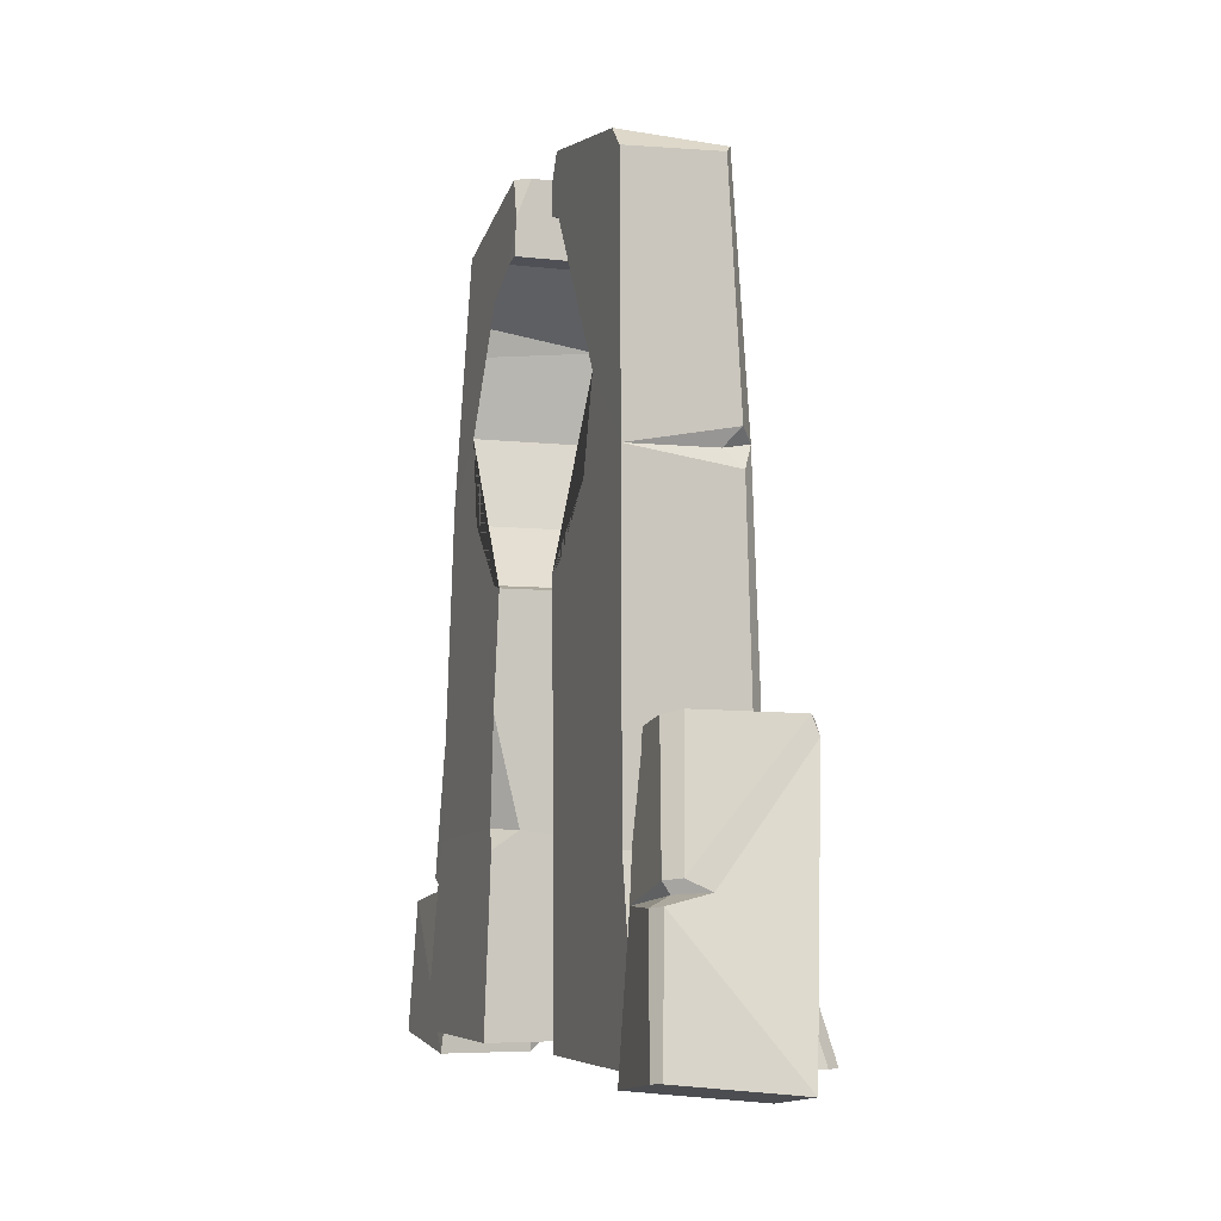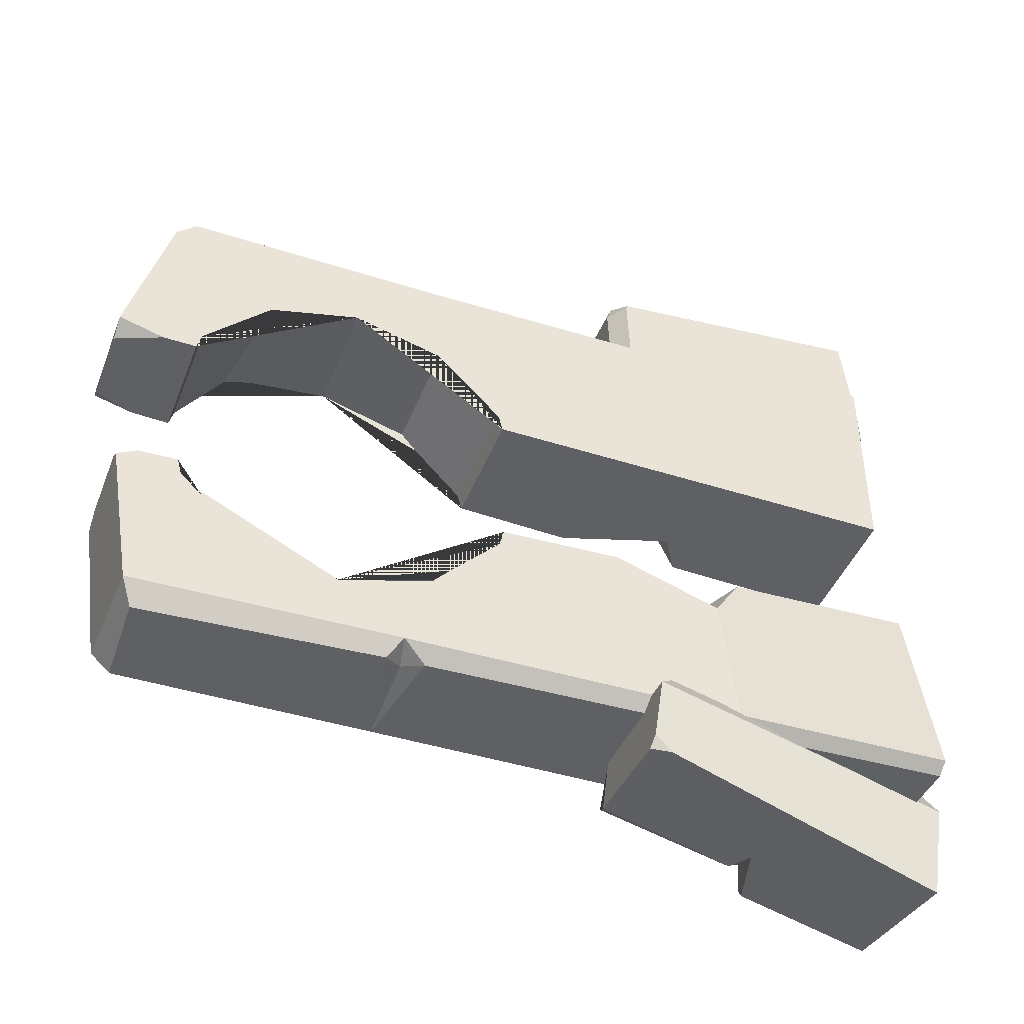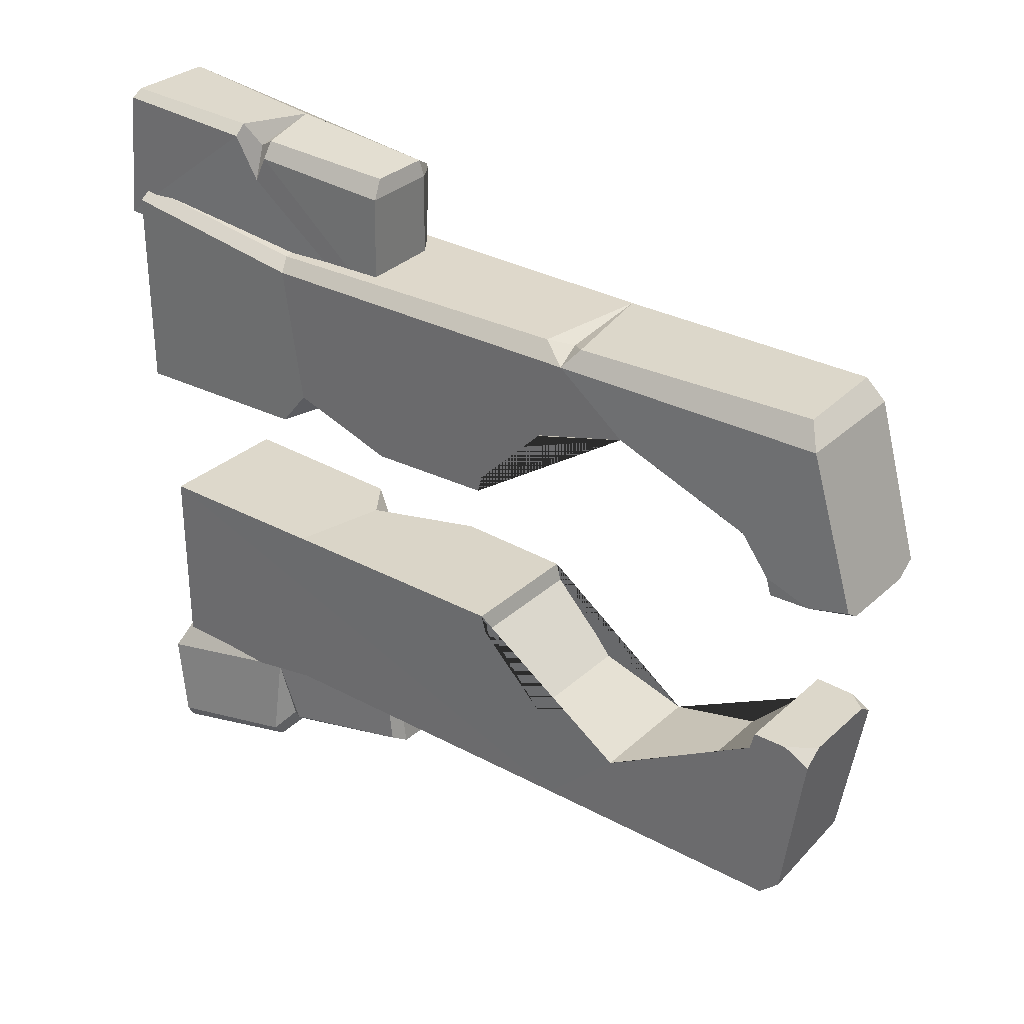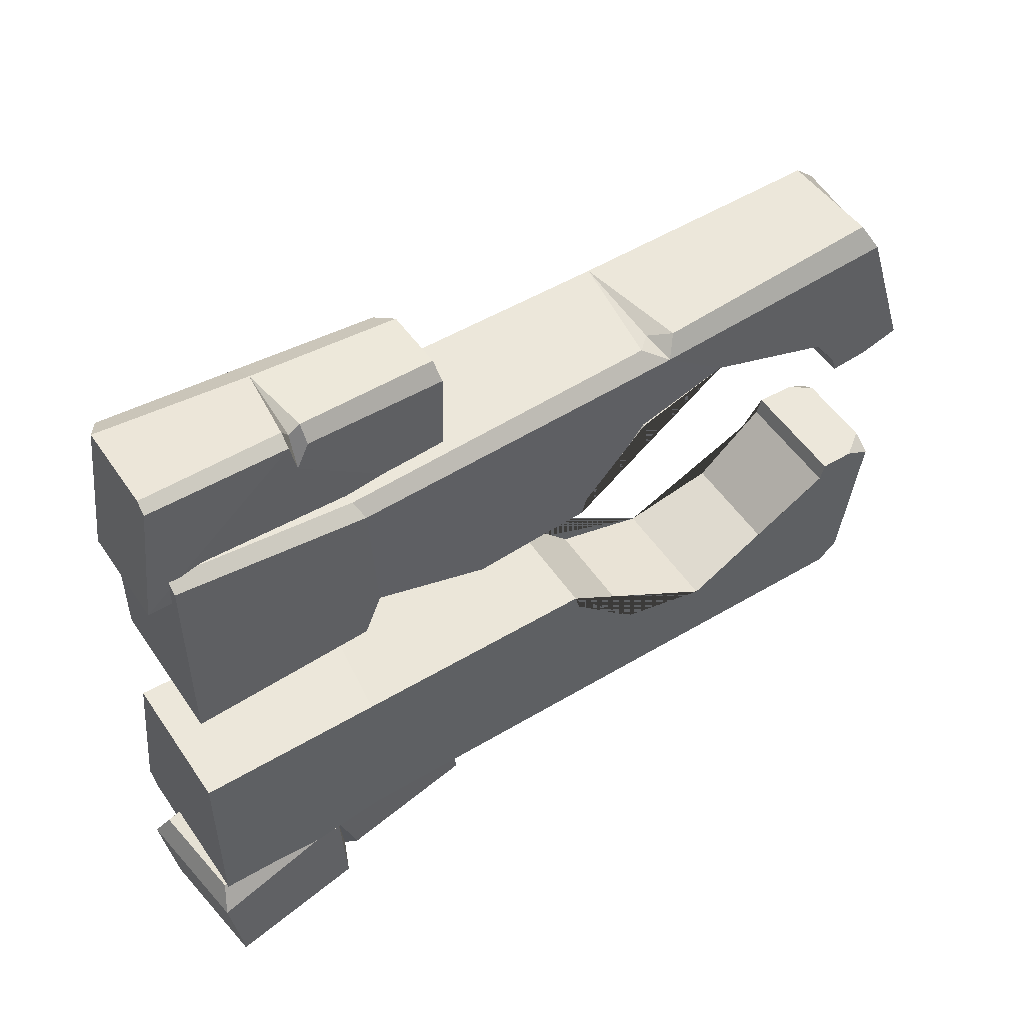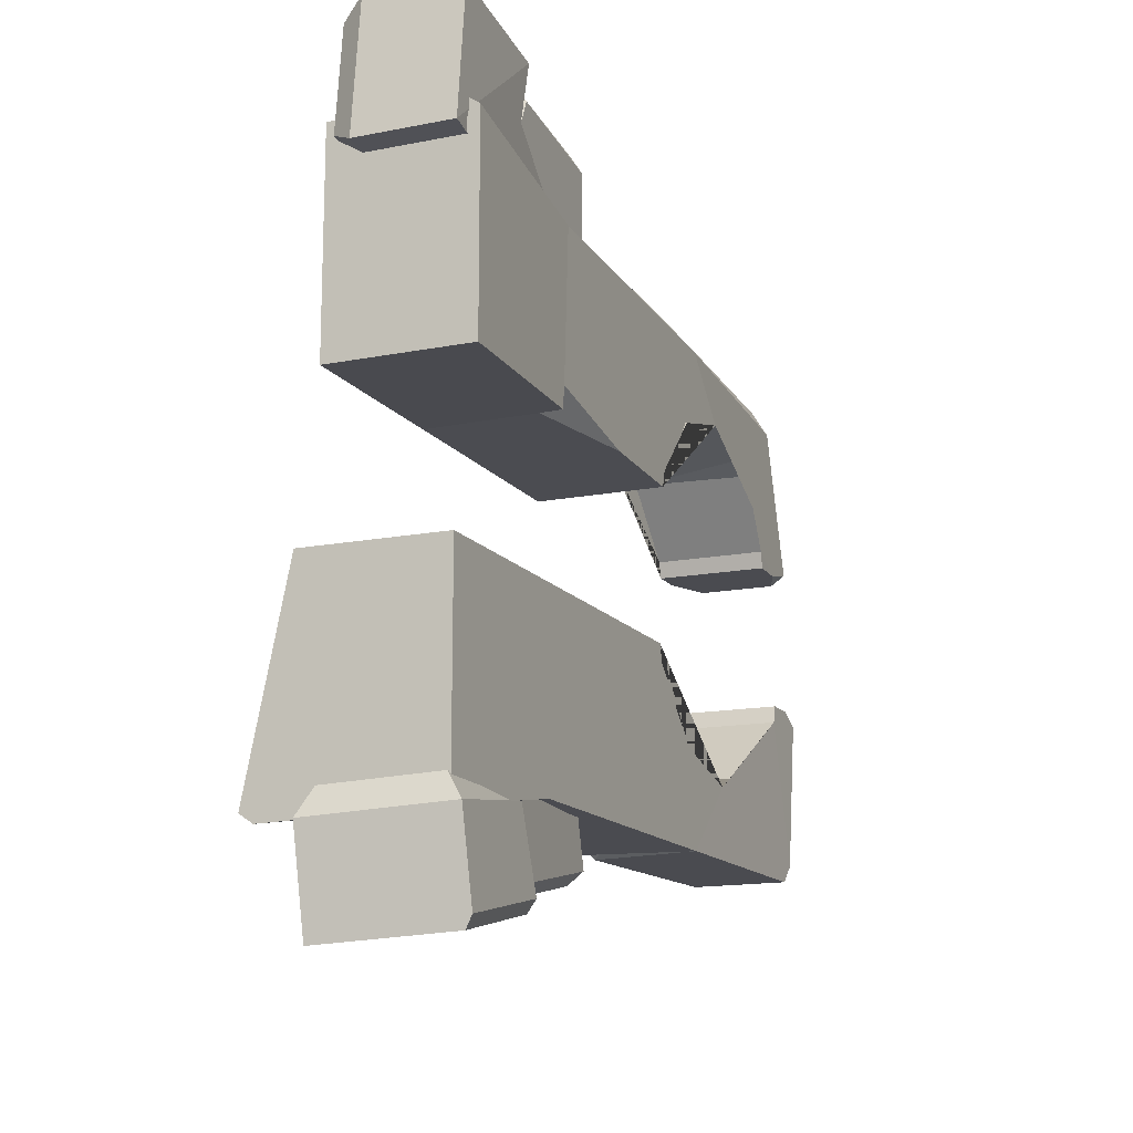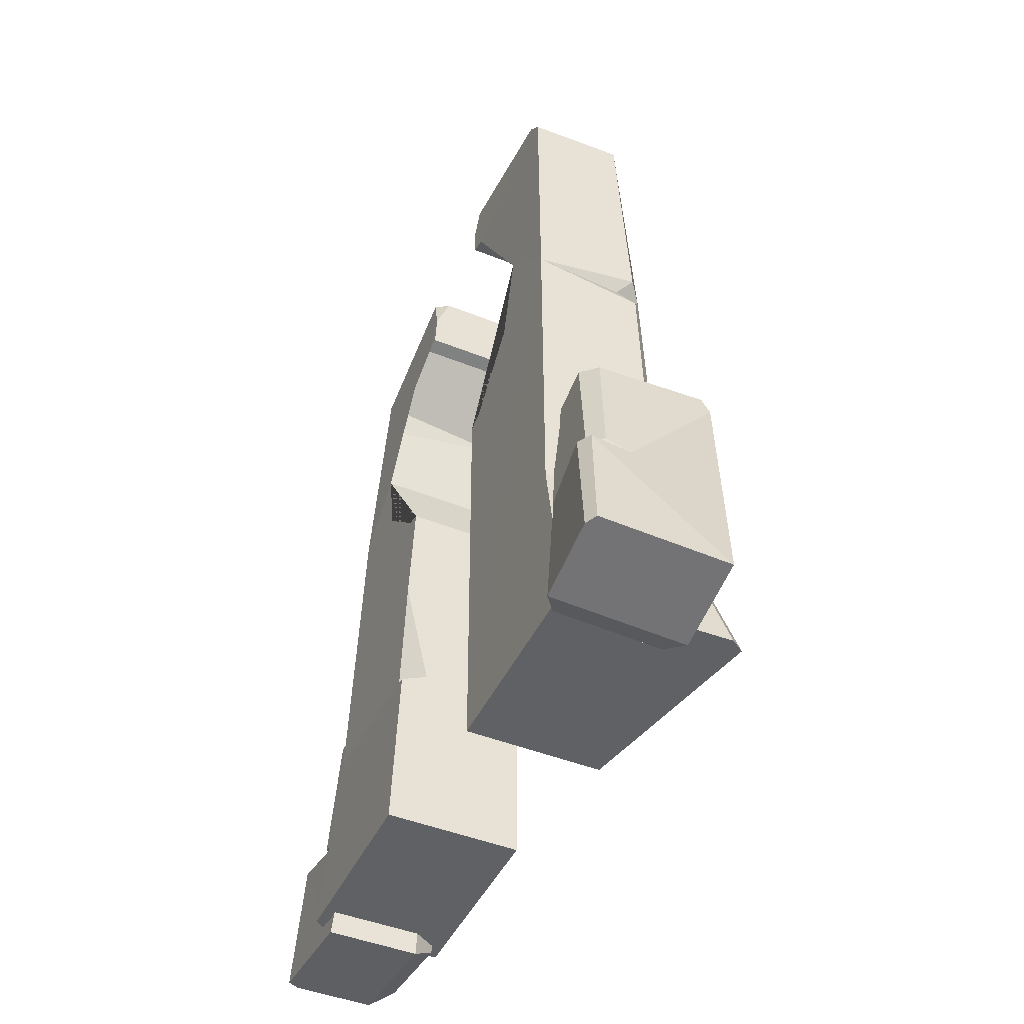
<metadata>
{"format":"obj","ext":"obj","renderer":"f3d","projection":"perspective","resolution":1024,"background":"white","views":[{"elev":-5.8,"azim":160.2,"up":"+Y"},{"elev":-43.4,"azim":-110.6,"up":"+Z"},{"elev":30.5,"azim":127.8,"up":"+Z"},{"elev":51.8,"azim":56.9,"up":"+Z"},{"elev":-14.4,"azim":23.3,"up":"+Z"},{"elev":-46.2,"azim":155.4,"up":"+Y"}]}
</metadata>
<code>
o pillars__02_Cube.008
v -0.3669 -0.3007 -3.067
v 0.3742 1.965 -2.421
v 0.2427 1.998 -2.506
v 0.5841 -0.2001 -3.009
v 0.631 -0.2073 -2.921
v -0.6291 1.838 -2.577
v -0.6397 1.963 -2.459
v -0.58 1.982 -2.549
v -0.6717 1.904 -1.997
v 0.4384 0.96 -2.614
v 0.3871 0.8732 -2.63
v 0.5668 0.7984 -2.728
v 0.4988 0.8114 -2.815
v 0.1416 0.8883 -2.725
v 0.3281 0.975 -2.701
v -0.3126 -0.313 -2.167
v -0.399 -0.4048 -2.36
v 0.2484 1.789 -1.817
v 0.3549 1.891 -1.975
v 0.4771 -0.2294 -2.119
v 0.6028 -0.2987 -2.3
v -0.5485 1.769 -1.856
v -0.5434 1.775 -1.855
v 0.2206 1.8 -1.816
v 0.2406 1.929 -1.97
v 0.3652 0.763 -1.97
v 0.4672 0.7994 -2.141
v -0.5542 -0.2104 -0.7303
v 0.4912 -0.2104 -0.7303
v 0.5103 5.609 -2.083
v 0.4912 -0.2104 -2.312
v -0.2301 5.639 -2.083
v -0.3275 5.731 -1.906
v -0.8719 -0.2104 -2.278
v -0.7705 -0.2104 -2.347
v -0.3369 5.771 -0.7303
v -0.2207 5.918 -0.7303
v -0.3315 5.918 -0.8053
v 0.5097 5.729 -0.7303
v 0.5103 5.918 -0.8263
v 0.3683 5.918 -0.7303
v 0.5103 5.758 -1.947
v 0.5009 3.691 -2.083
v -0.4388 3.752 -1.959
v -0.2086 3.706 -2.028
v -0.3334 3.847 -2.083
v -0.3454 3.566 -2.083
v 0.4955 1.173 -0.7303
v 0.4946 1.162 -1.206
v -0.5127 1.213 -1.995
v 0.4945 1.141 -2.083
v -0.4135 1.17 -2.083
v -0.4926 2.127 -0.7303
v -0.4466 1.3 -0.9469
v -0.5049 1.145 -0.7303
v -0.2772 1.29 -0.7782
v 0.6337 -0.2104 0.3884
v -0.4117 -0.2104 0.3884
v -0.4308 5.609 1.741
v -0.4117 -0.2104 1.959
v 0.3096 5.639 1.741
v 0.407 5.731 1.564
v 0.6337 -0.2104 1.89
v 0.5323 -0.2104 1.959
v 0.4163 5.771 0.3884
v 0.3001 6.072 0.3884
v 0.411 6.072 0.4634
v -0.4302 5.729 0.3884
v -0.4308 6.072 0.4845
v -0.2888 6.072 0.3884
v -0.4308 5.758 1.605
v 0.5651 -0.3877 1.732
v 0.2898 1.948 2.486
v 0.3725 1.968 2.351
v 0.5651 -0.2797 2.684
v 0.479 -0.274 2.735
v 0.3805 1.8 1.478
v 0.2818 1.94 1.471
v 0.3759 1.946 1.527
v -0.1848 1.949 1.46
v 0.3371 0.9255 2.548
v 0.3383 0.8373 2.497
v 0.4317 0.7491 2.672
v 0.5169 0.7492 2.6
v 0.4227 0.8384 2.247
v 0.4207 0.9276 2.434
v -0.3236 -0.2688 1.826
v -0.1502 -0.3877 1.732
v -0.3382 1.861 2.388
v -0.1627 1.94 2.487
v -0.3236 -0.1791 2.616
v -0.1495 -0.274 2.735
v -0.3383 1.836 1.591
v -0.3384 1.842 1.596
v -0.3391 1.873 2.36
v -0.1667 1.978 2.373
v -0.3309 0.8243 2.505
v -0.1523 0.8355 2.599
v -0.4214 3.691 1.741
v 0.5183 3.752 1.617
v 0.2881 3.706 1.686
v 0.4129 3.847 1.741
v 0.4249 3.566 1.741
v -0.416 1.173 0.3884
v -0.4151 1.162 0.8643
v 0.5922 1.213 1.653
v -0.415 1.141 1.776
v 0.493 1.17 1.741
v 0.5721 2.127 0.3884
v 0.5261 1.3 0.605
v 0.5844 1.145 0.3884
v 0.3567 1.29 0.4364
v -0.4123 4.251 -1.551
v -0.362 5.272 -1.034
v -0.3775 4.94 -1.366
v 0.5036 4.251 -1.551
v 0.5064 4.94 -1.366
v 0.5018 3.563 -1.366
v 0.5086 5.443 -0.8624
v 0.5089 5.479 -0.7303
v 0.5013 3.023 -0.7303
v 0.5011 3.059 -0.8624
v -0.3525 5.443 -0.8624
v -0.4394 3.563 -1.366
v -0.4545 3.059 -0.8624
v -0.4543 3.023 -0.7303
v -0.3493 5.479 -0.7303
v 0.4319 5.443 0.5143
v 0.4289 5.477 0.3884
v -0.4294 5.477 0.3884
v -0.4291 5.443 0.5143
v 0.4917 4.251 1.203
v -0.4269 4.94 1.018
v -0.4218 3.025 0.3884
v -0.4216 3.059 0.5143
v -0.4241 4.251 1.203
v -0.4223 3.563 1.018
v 0.5337 3.025 0.3884
v 0.5339 3.059 0.5143
v 0.5188 3.563 1.018
v 0.4542 5.076 1.034
v 0.4611 4.86 1.104
f 17 9 7 6 1
f 12 11 27
f 5 12 27 21
f 12 5 4 13
f 17 1 4 5 21
f 6 7 8
f 8 3 15
f 8 7 9 25 3
f 3 25 19 2
f 10 2 19 27
f 2 10 15 3
f 10 11 14 15
f 11 12 13 14
f 11 10 27
f 1 6 14 13
f 6 8 15 14
f 4 1 13
f 17 21 20 16
f 22 23 9
f 16 22 9 17
f 25 9 23 24
f 19 25 24 18
f 21 27 26 20
f 27 19 18 26
f 20 26 18 24 23 22 16
f 29 28 34 35 31
f 38 37 41 40 42 33
f 47 52 50 44
f 32 46 44 33
f 35 52 51 31
f 36 37 38
f 46 43 45
f 39 40 41
f 28 55 54 50 34
f 33 42 30 32
f 46 32 30 43
f 45 44 46
f 45 43 47
f 47 44 45
f 31 51 49 29
f 53 54 56
f 29 48 56 55 28
f 49 48 29
f 50 52 35 34
f 49 51 43
f 51 52 47 43
f 54 55 56
f 58 57 63 64 60
f 67 66 70 69 71 62
f 103 108 106 100
f 61 102 100 62
f 64 108 107 60
f 65 66 67
f 102 99 101
f 68 69 70
f 57 111 110 106 63
f 62 71 59 61
f 88 80 78 77 72
f 83 82 98
f 76 83 98 92
f 83 76 75 84
f 88 72 75 76 92
f 77 78 79
f 79 74 86
f 79 78 80 96 74
f 74 96 90 73
f 81 73 90 98
f 73 81 86 74
f 81 82 85 86
f 82 83 84 85
f 82 81 98
f 72 77 85 84
f 77 79 86 85
f 75 72 84
f 88 92 91 87
f 93 94 80
f 87 93 80 88
f 96 80 94 95
f 90 96 95 89
f 92 98 97 91
f 98 90 89 97
f 91 97 89 95 94 93 87
f 102 61 59 99
f 101 100 102
f 101 99 103
f 103 100 101
f 60 107 105 58
f 109 110 112
f 58 104 112 111 57
f 105 104 58
f 106 108 64 63
f 105 107 99
f 107 108 103 99
f 110 111 112
f 117 115 113 116
f 114 115 117 119 123
f 127 123 119 120
f 130 129 128 131
f 67 62 100 132 142 141 128 65
f 140 137 136 132
f 139 135 137 140
f 134 135 139 138
f 122 125 126 121
f 125 122 118 124
f 116 113 124 118
f 36 38 33 44 113 115 114
f 119 42 40 39 120
f 113 44 50 54 53 126 125 124
f 127 36 114 123
f 53 56 48 121 126
f 120 39 41 37 36 127
f 128 141 133 131
f 136 99 59 71 69 68 130 131 133
f 128 129 65
f 132 100 106 110 109 138 139 140
f 138 109 112 104 134
f 130 68 70 66 65 129
f 121 48 49 43 116 118 122
f 134 104 105 99 136 137 135
f 116 43 30 42 119 117
f 141 142 133
f 133 142 132 136

</code>
